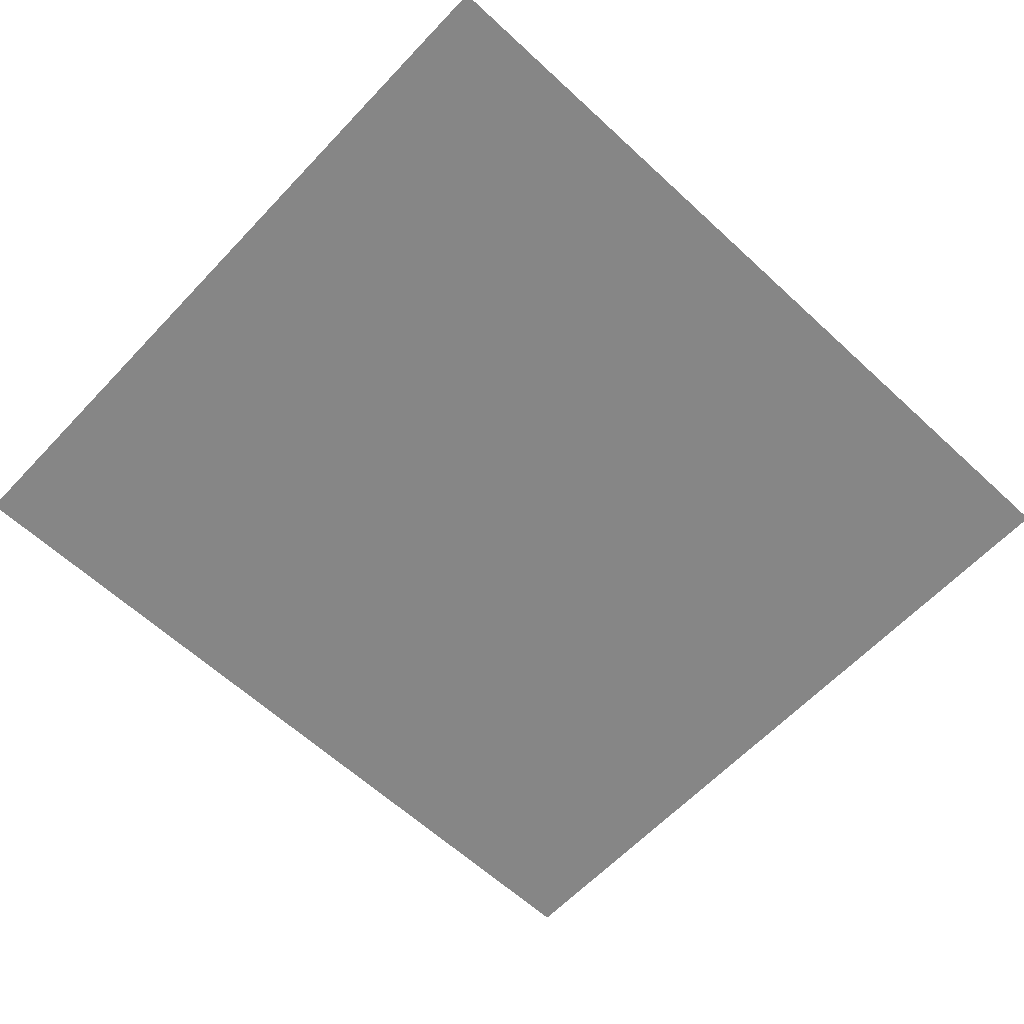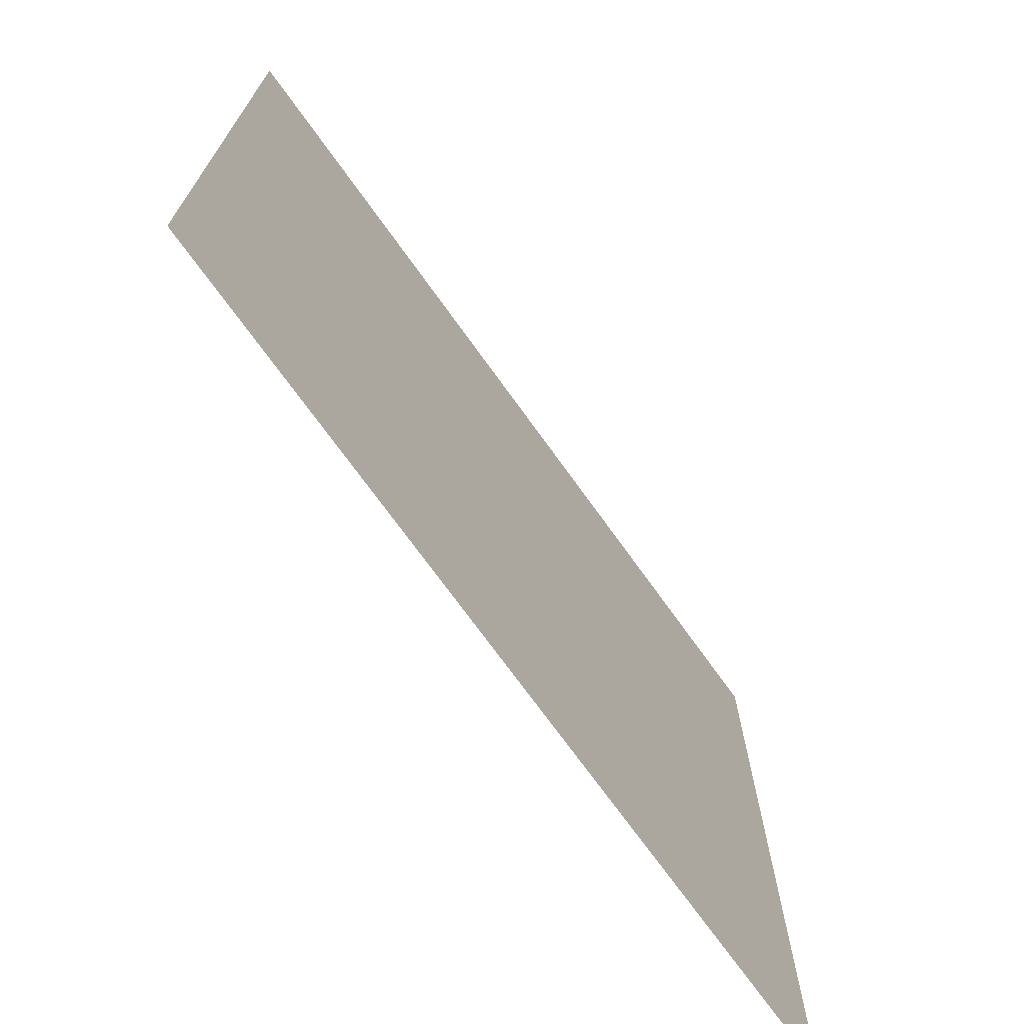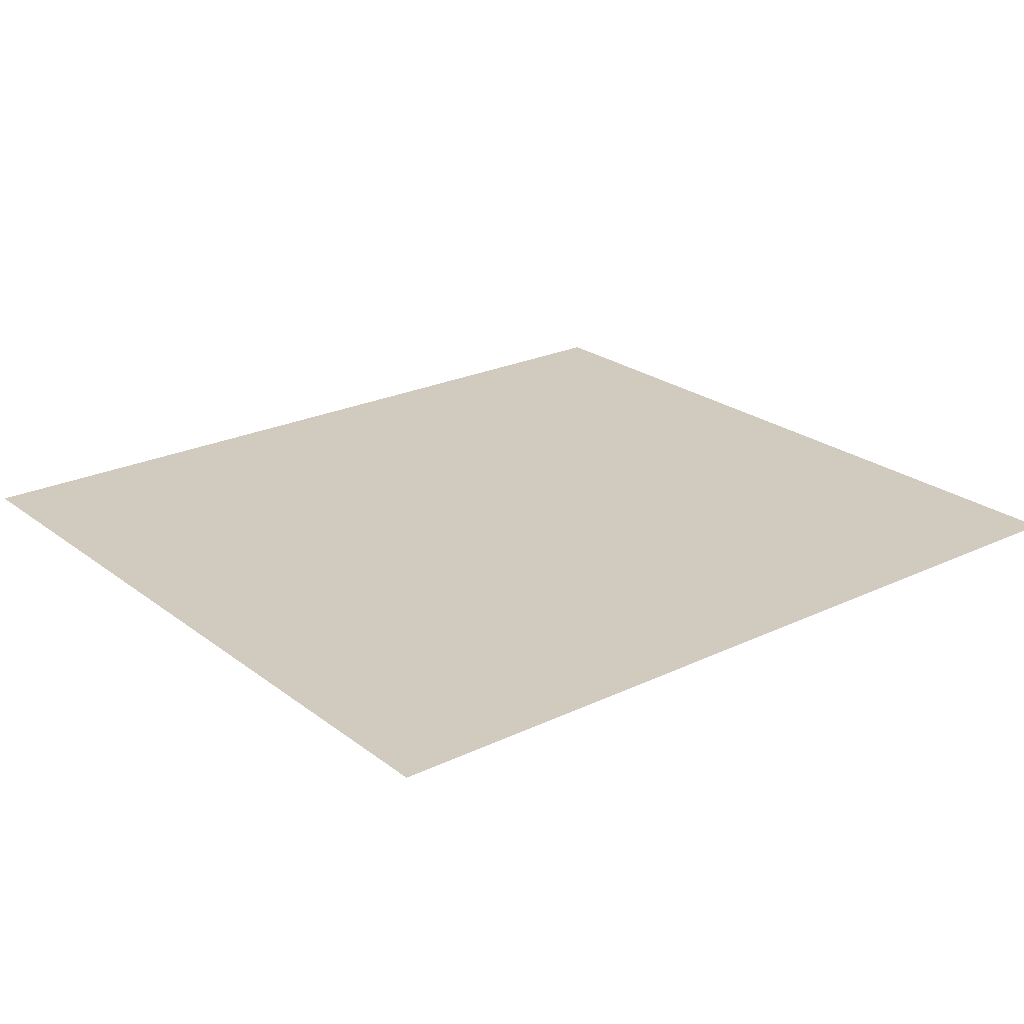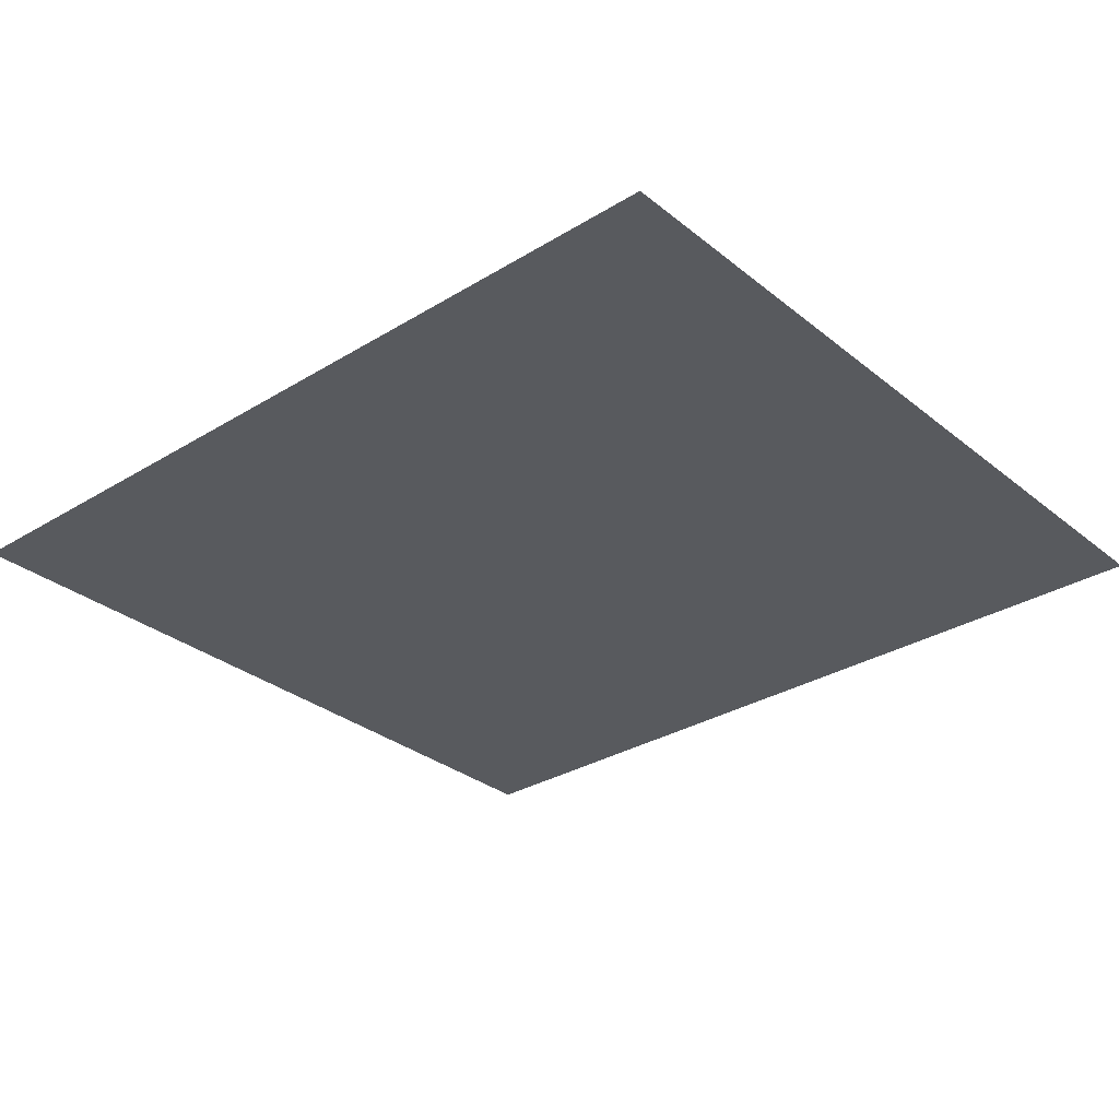
<metadata>
{"format":"obj","ext":"obj","renderer":"f3d","projection":"perspective","resolution":1024,"background":"white","views":[{"elev":-62.0,"azim":136.8,"up":"+Y"},{"elev":-71.6,"azim":125.6,"up":"+Z"},{"elev":23.5,"azim":141.4,"up":"+Y"},{"elev":-30.8,"azim":-138.8,"up":"+Y"}]}
</metadata>
<code>
v -69.89 -1.259 -47.44
v -69.89 -1.259 2.01
v -15.77 -1.259 -47.44
v -15.77 -1.259 2.01
v -69.89 -1.259 -22.71
v -42.83 -1.259 2.01
v -42.83 -1.259 -22.71
v -15.77 -1.259 -22.71
v -42.83 -1.259 -47.44
v -69.89 -1.259 -35.07
v -56.36 -1.259 -22.71
v -56.36 -1.259 -35.07
v -15.77 -1.259 -10.35
v -29.3 -1.259 -22.71
v -29.3 -1.259 -10.35
v -56.36 -1.259 2.01
v -56.36 -1.259 -10.35
v -69.89 -1.259 -10.35
v -42.83 -1.259 -10.35
v -29.3 -1.259 2.01
v -29.3 -1.259 -47.44
v -29.3 -1.259 -35.07
v -15.77 -1.259 -35.07
v -42.83 -1.259 -35.07
v -56.36 -1.259 -47.44
v -69.89 -1.259 -41.25
v -63.13 -1.259 -35.07
v -63.13 -1.259 -41.25
v -15.77 -1.259 -4.17
v -22.53 -1.259 -10.35
v -22.53 -1.259 -4.17
v -63.13 -1.259 2.01
v -63.13 -1.259 -4.17
v -69.89 -1.259 -4.17
v -29.3 -1.259 -4.17
v -22.53 -1.259 2.01
v -63.13 -1.259 -16.53
v -56.36 -1.259 -16.53
v -63.13 -1.259 -22.71
v -22.53 -1.259 -47.44
v -22.53 -1.259 -41.25
v -15.77 -1.259 -41.25
v -56.36 -1.259 -41.25
v -63.13 -1.259 -47.44
v -22.53 -1.259 -28.89
v -29.3 -1.259 -28.89
v -22.53 -1.259 -22.71
v -63.13 -1.259 -28.89
v -69.89 -1.259 -28.89
v -49.6 -1.259 -28.89
v -56.36 -1.259 -28.89
v -49.6 -1.259 -22.71
v -22.53 -1.259 -16.53
v -15.77 -1.259 -16.53
v -36.07 -1.259 -16.53
v -29.3 -1.259 -16.53
v -36.07 -1.259 -22.71
v -49.6 -1.259 -4.17
v -56.36 -1.259 -4.17
v -49.6 -1.259 2.01
v -69.89 -1.259 -16.53
v -63.13 -1.259 -10.35
v -42.83 -1.259 -16.53
v -36.07 -1.259 -10.35
v -36.07 -1.259 2.01
v -36.07 -1.259 -4.17
v -42.83 -1.259 -4.17
v -49.6 -1.259 -10.35
v -49.6 -1.259 -16.53
v -36.07 -1.259 -41.25
v -29.3 -1.259 -41.25
v -36.07 -1.259 -47.44
v -15.77 -1.259 -28.89
v -22.53 -1.259 -35.07
v -42.83 -1.259 -28.89
v -49.6 -1.259 -35.07
v -49.6 -1.259 -47.44
v -49.6 -1.259 -41.25
v -42.83 -1.259 -41.25
v -36.07 -1.259 -35.07
v -36.07 -1.259 -28.89
v -69.89 -1.259 -44.34
v -66.51 -1.259 -41.25
v -66.51 -1.259 -44.34
v -15.77 -1.259 -1.08
v -19.15 -1.259 -4.17
v -19.15 -1.259 -1.08
v -66.51 -1.259 2.01
v -66.51 -1.259 -1.08
v -69.89 -1.259 -1.08
v -22.53 -1.259 -1.08
v -19.15 -1.259 2.01
v -66.51 -1.259 -19.62
v -63.13 -1.259 -19.62
v -66.51 -1.259 -22.71
v -19.15 -1.259 -47.44
v -19.15 -1.259 -44.34
v -15.77 -1.259 -44.34
v -63.13 -1.259 -44.34
v -66.51 -1.259 -47.44
v -19.15 -1.259 -25.8
v -22.53 -1.259 -25.8
v -19.15 -1.259 -22.71
v -66.51 -1.259 -25.8
v -69.89 -1.259 -25.8
v -46.21 -1.259 -25.8
v -49.6 -1.259 -25.8
v -46.21 -1.259 -22.71
v -66.51 -1.259 -31.98
v -63.13 -1.259 -31.98
v -66.51 -1.259 -35.07
v -19.15 -1.259 -19.62
v -15.77 -1.259 -19.62
v -39.45 -1.259 -19.62
v -36.07 -1.259 -19.62
v -39.45 -1.259 -22.71
v -19.15 -1.259 -13.44
v -22.53 -1.259 -13.44
v -19.15 -1.259 -10.35
v -46.21 -1.259 -1.08
v -49.6 -1.259 -1.08
v -46.21 -1.259 2.01
v -69.89 -1.259 -19.62
v -66.51 -1.259 -16.53
v -56.36 -1.259 -1.08
v -59.75 -1.259 -4.17
v -59.75 -1.259 -1.08
v -42.83 -1.259 -19.62
v -39.45 -1.259 -16.53
v -39.45 -1.259 2.01
v -39.45 -1.259 -1.08
v -42.83 -1.259 -1.08
v -32.68 -1.259 -10.35
v -32.68 -1.259 -7.261
v -29.3 -1.259 -7.261
v -46.21 -1.259 -4.17
v -46.21 -1.259 -19.62
v -52.98 -1.259 -10.35
v -52.98 -1.259 -13.44
v -56.36 -1.259 -13.44
v -39.45 -1.259 -44.34
v -36.07 -1.259 -44.34
v -39.45 -1.259 -47.44
v -15.77 -1.259 -25.8
v -19.15 -1.259 -28.89
v -29.3 -1.259 -44.34
v -25.92 -1.259 -41.25
v -25.92 -1.259 -44.34
v -42.83 -1.259 -25.8
v -46.21 -1.259 -28.89
v -46.21 -1.259 -47.44
v -46.21 -1.259 -44.34
v -42.83 -1.259 -44.34
v -52.98 -1.259 -35.07
v -52.98 -1.259 -38.16
v -56.36 -1.259 -38.16
v -39.45 -1.259 -41.25
v -39.45 -1.259 -25.8
v -32.68 -1.259 -35.07
v -32.68 -1.259 -31.98
v -29.3 -1.259 -31.98
v -66.51 -1.259 -38.16
v -69.89 -1.259 -38.16
v -59.75 -1.259 -38.16
v -63.13 -1.259 -38.16
v -59.75 -1.259 -35.07
v -19.15 -1.259 -7.261
v -15.77 -1.259 -7.261
v -25.92 -1.259 -7.261
v -22.53 -1.259 -7.261
v -25.92 -1.259 -10.35
v -63.13 -1.259 -1.08
v -59.75 -1.259 2.01
v -69.89 -1.259 -7.261
v -66.51 -1.259 -4.17
v -66.51 -1.259 -7.261
v -25.92 -1.259 -4.17
v -25.92 -1.259 2.01
v -25.92 -1.259 -1.08
v -29.3 -1.259 -1.08
v -59.75 -1.259 -16.53
v -59.75 -1.259 -13.44
v -59.75 -1.259 -22.71
v -59.75 -1.259 -19.62
v -56.36 -1.259 -19.62
v -22.53 -1.259 -44.34
v -25.92 -1.259 -47.44
v -15.77 -1.259 -38.16
v -19.15 -1.259 -41.25
v -19.15 -1.259 -38.16
v -59.75 -1.259 -41.25
v -59.75 -1.259 -47.44
v -59.75 -1.259 -44.34
v -56.36 -1.259 -44.34
v -25.92 -1.259 -28.89
v -25.92 -1.259 -31.98
v -25.92 -1.259 -22.71
v -25.92 -1.259 -25.8
v -29.3 -1.259 -25.8
v -59.75 -1.259 -25.8
v -63.13 -1.259 -25.8
v -69.89 -1.259 -31.98
v -66.51 -1.259 -28.89
v -56.36 -1.259 -31.98
v -52.98 -1.259 -28.89
v -52.98 -1.259 -31.98
v -52.98 -1.259 -22.71
v -52.98 -1.259 -25.8
v -56.36 -1.259 -25.8
v -59.75 -1.259 -28.89
v -59.75 -1.259 -31.98
v -25.92 -1.259 -19.62
v -22.53 -1.259 -19.62
v -15.77 -1.259 -13.44
v -19.15 -1.259 -16.53
v -29.3 -1.259 -13.44
v -32.68 -1.259 -16.53
v -32.68 -1.259 -13.44
v -32.68 -1.259 -22.71
v -32.68 -1.259 -19.62
v -29.3 -1.259 -19.62
v -25.92 -1.259 -16.53
v -25.92 -1.259 -13.44
v -56.36 -1.259 -7.261
v -52.98 -1.259 -4.17
v -52.98 -1.259 -7.261
v -52.98 -1.259 2.01
v -52.98 -1.259 -1.08
v -66.51 -1.259 -10.35
v -66.51 -1.259 -13.44
v -69.89 -1.259 -13.44
v -63.13 -1.259 -13.44
v -59.75 -1.259 -10.35
v -59.75 -1.259 -7.261
v -63.13 -1.259 -7.261
v -39.45 -1.259 -10.35
v -39.45 -1.259 -13.44
v -42.83 -1.259 -13.44
v -36.07 -1.259 -13.44
v -32.68 -1.259 -1.08
v -36.07 -1.259 -1.08
v -32.68 -1.259 2.01
v -42.83 -1.259 -7.261
v -39.45 -1.259 -4.17
v -39.45 -1.259 -7.261
v -36.07 -1.259 -7.261
v -32.68 -1.259 -4.17
v -46.21 -1.259 -10.35
v -46.21 -1.259 -7.261
v -49.6 -1.259 -7.261
v -52.98 -1.259 -19.62
v -49.6 -1.259 -19.62
v -46.21 -1.259 -16.53
v -46.21 -1.259 -13.44
v -49.6 -1.259 -13.44
v -52.98 -1.259 -16.53
v -29.3 -1.259 -38.16
v -32.68 -1.259 -41.25
v -32.68 -1.259 -38.16
v -32.68 -1.259 -47.44
v -32.68 -1.259 -44.34
v -19.15 -1.259 -35.07
v -19.15 -1.259 -31.98
v -15.77 -1.259 -31.98
v -22.53 -1.259 -31.98
v -25.92 -1.259 -35.07
v -25.92 -1.259 -38.16
v -22.53 -1.259 -38.16
v -46.21 -1.259 -35.07
v -46.21 -1.259 -31.98
v -42.83 -1.259 -31.98
v -49.6 -1.259 -31.98
v -52.98 -1.259 -44.34
v -49.6 -1.259 -44.34
v -52.98 -1.259 -47.44
v -42.83 -1.259 -38.16
v -46.21 -1.259 -41.25
v -46.21 -1.259 -38.16
v -49.6 -1.259 -38.16
v -52.98 -1.259 -41.25
v -39.45 -1.259 -35.07
v -39.45 -1.259 -38.16
v -36.07 -1.259 -38.16
v -32.68 -1.259 -25.8
v -36.07 -1.259 -25.8
v -39.45 -1.259 -28.89
v -39.45 -1.259 -31.98
v -36.07 -1.259 -31.98
v -32.68 -1.259 -28.89
o cocnrete
g cocnrete
f 84 82 1
f 87 85 4
f 90 88 2
f 92 87 4
f 95 93 5
f 98 96 3
f 100 84 1
f 103 101 8
f 105 95 5
f 108 106 7
f 111 109 10
f 113 103 8
f 116 114 7
f 119 117 13
f 122 120 6
f 93 123 5
f 127 125 16
f 114 128 7
f 132 130 6
f 135 133 15
f 120 132 6
f 128 108 7
f 140 138 17
f 143 141 9
f 101 144 8
f 148 146 21
f 106 149 7
f 153 151 9
f 156 154 12
f 141 153 9
f 149 116 7
f 161 159 22
f 163 111 10
f 166 164 12
f 83 162 26
f 168 119 13
f 171 169 15
f 86 167 29
f 173 127 16
f 176 174 18
f 89 172 32
f 169 135 15
f 180 178 20
f 91 177 31
f 182 140 17
f 185 183 11
f 94 181 37
f 187 148 21
f 190 188 23
f 97 186 40
f 164 156 12
f 194 192 25
f 99 191 28
f 196 161 22
f 199 197 14
f 102 195 45
f 183 200 11
f 109 202 10
f 104 201 39
f 206 204 12
f 209 207 11
f 107 205 50
f 200 209 11
f 204 166 12
f 110 210 48
f 197 212 14
f 117 214 13
f 112 213 47
f 218 216 15
f 221 219 14
f 115 217 55
f 212 221 14
f 216 171 15
f 118 222 53
f 226 224 17
f 125 227 16
f 121 225 58
f 231 229 18
f 233 182 17
f 124 230 61
f 224 233 17
f 229 176 18
f 126 234 59
f 238 236 19
f 133 218 15
f 129 237 63
f 242 240 20
f 245 243 19
f 131 241 65
f 236 245 19
f 240 180 20
f 134 246 64
f 243 248 19
f 138 226 17
f 136 249 67
f 207 251 11
f 254 238 19
f 137 252 52
f 248 254 19
f 251 185 11
f 139 255 68
f 259 257 22
f 146 260 21
f 142 258 70
f 264 262 23
f 266 196 22
f 145 263 73
f 257 266 22
f 262 190 23
f 147 267 71
f 271 269 24
f 154 206 12
f 150 270 75
f 275 273 25
f 278 276 24
f 152 274 77
f 269 278 24
f 273 194 25
f 155 279 76
f 276 281 24
f 159 259 22
f 157 282 79
f 219 284 14
f 287 271 24
f 158 285 57
f 281 287 24
f 284 199 14
f 160 288 80
f 82 83 26
f 83 84 28
f 84 83 82
f 85 86 29
f 86 87 31
f 87 86 85
f 88 89 32
f 89 90 34
f 90 89 88
f 87 91 31
f 91 92 36
f 92 91 87
f 93 94 37
f 94 95 39
f 95 94 93
f 96 97 40
f 97 98 42
f 98 97 96
f 84 99 28
f 99 100 44
f 100 99 84
f 101 102 45
f 102 103 47
f 103 102 101
f 95 104 39
f 104 105 49
f 105 104 95
f 106 107 50
f 107 108 52
f 108 107 106
f 109 110 48
f 110 111 27
f 111 110 109
f 103 112 47
f 112 113 54
f 113 112 103
f 114 115 55
f 115 116 57
f 116 115 114
f 117 118 53
f 118 119 30
f 119 118 117
f 120 121 58
f 121 122 60
f 122 121 120
f 123 124 61
f 124 93 37
f 93 124 123
f 125 126 59
f 126 127 33
f 127 126 125
f 128 129 63
f 129 114 55
f 114 129 128
f 130 131 65
f 131 132 67
f 132 131 130
f 133 134 64
f 134 135 35
f 135 134 133
f 132 136 67
f 136 120 58
f 120 136 132
f 108 137 52
f 137 128 63
f 128 137 108
f 138 139 68
f 139 140 38
f 140 139 138
f 141 142 70
f 142 143 72
f 143 142 141
f 144 145 73
f 145 101 45
f 101 145 144
f 146 147 71
f 147 148 41
f 148 147 146
f 149 150 75
f 150 106 50
f 106 150 149
f 151 152 77
f 152 153 79
f 153 152 151
f 154 155 76
f 155 156 43
f 156 155 154
f 153 157 79
f 157 141 70
f 141 157 153
f 116 158 57
f 158 149 75
f 149 158 116
f 159 160 80
f 160 161 46
f 161 160 159
f 111 162 27
f 162 163 26
f 163 162 111
f 164 165 28
f 165 166 27
f 166 165 164
f 162 165 27
f 165 83 28
f 83 165 162
f 119 167 30
f 167 168 29
f 168 167 119
f 169 170 31
f 170 171 30
f 171 170 169
f 167 170 30
f 170 86 31
f 86 170 167
f 127 172 33
f 172 173 32
f 173 172 127
f 174 175 34
f 175 176 33
f 176 175 174
f 172 175 33
f 175 89 34
f 89 175 172
f 135 177 35
f 177 169 31
f 169 177 135
f 178 179 36
f 179 180 35
f 180 179 178
f 177 179 35
f 179 91 36
f 91 179 177
f 140 181 38
f 181 182 37
f 182 181 140
f 183 184 39
f 184 185 38
f 185 184 183
f 181 184 38
f 184 94 39
f 94 184 181
f 148 186 41
f 186 187 40
f 187 186 148
f 188 189 42
f 189 190 41
f 190 189 188
f 186 189 41
f 189 97 42
f 97 189 186
f 156 191 43
f 191 164 28
f 164 191 156
f 192 193 44
f 193 194 43
f 194 193 192
f 191 193 43
f 193 99 44
f 99 193 191
f 161 195 46
f 195 196 45
f 196 195 161
f 197 198 47
f 198 199 46
f 199 198 197
f 195 198 46
f 198 102 47
f 102 198 195
f 200 201 48
f 201 183 39
f 183 201 200
f 202 203 49
f 203 109 48
f 109 203 202
f 201 203 48
f 203 104 49
f 104 203 201
f 204 205 51
f 205 206 50
f 206 205 204
f 207 208 52
f 208 209 51
f 209 208 207
f 205 208 51
f 208 107 52
f 107 208 205
f 209 210 51
f 210 200 48
f 200 210 209
f 166 211 27
f 211 204 51
f 204 211 166
f 210 211 51
f 211 110 27
f 110 211 210
f 212 213 53
f 213 197 47
f 197 213 212
f 214 215 54
f 215 117 53
f 117 215 214
f 213 215 53
f 215 112 54
f 112 215 213
f 216 217 56
f 217 218 55
f 218 217 216
f 219 220 57
f 220 221 56
f 221 220 219
f 217 220 56
f 220 115 57
f 115 220 217
f 221 222 56
f 222 212 53
f 212 222 221
f 171 223 30
f 223 216 56
f 216 223 171
f 222 223 56
f 223 118 30
f 118 223 222
f 224 225 59
f 225 226 58
f 226 225 224
f 227 228 60
f 228 125 59
f 125 228 227
f 225 228 59
f 228 121 60
f 121 228 225
f 229 230 62
f 230 231 61
f 231 230 229
f 182 232 37
f 232 233 62
f 233 232 182
f 230 232 62
f 232 124 37
f 124 232 230
f 233 234 62
f 234 224 59
f 224 234 233
f 176 235 33
f 235 229 62
f 229 235 176
f 234 235 62
f 235 126 33
f 126 235 234
f 236 237 64
f 237 238 63
f 238 237 236
f 218 239 55
f 239 133 64
f 133 239 218
f 237 239 64
f 239 129 55
f 129 239 237
f 240 241 66
f 241 242 65
f 242 241 240
f 243 244 67
f 244 245 66
f 245 244 243
f 241 244 66
f 244 131 67
f 131 244 241
f 245 246 66
f 246 236 64
f 236 246 245
f 180 247 35
f 247 240 66
f 240 247 180
f 246 247 66
f 247 134 35
f 134 247 246
f 248 249 68
f 249 243 67
f 243 249 248
f 226 250 58
f 250 138 68
f 138 250 226
f 249 250 68
f 250 136 58
f 136 250 249
f 251 252 69
f 252 207 52
f 207 252 251
f 238 253 63
f 253 254 69
f 254 253 238
f 252 253 69
f 253 137 63
f 137 253 252
f 254 255 69
f 255 248 68
f 248 255 254
f 185 256 38
f 256 251 69
f 251 256 185
f 255 256 69
f 256 139 38
f 139 256 255
f 257 258 71
f 258 259 70
f 259 258 257
f 260 261 72
f 261 146 71
f 146 261 260
f 258 261 71
f 261 142 72
f 142 261 258
f 262 263 74
f 263 264 73
f 264 263 262
f 196 265 45
f 265 266 74
f 266 265 196
f 263 265 74
f 265 145 45
f 145 265 263
f 266 267 74
f 267 257 71
f 257 267 266
f 190 268 41
f 268 262 74
f 262 268 190
f 267 268 74
f 268 147 41
f 147 268 267
f 269 270 76
f 270 271 75
f 271 270 269
f 206 272 50
f 272 154 76
f 154 272 206
f 270 272 76
f 272 150 50
f 150 272 270
f 273 274 78
f 274 275 77
f 275 274 273
f 276 277 79
f 277 278 78
f 278 277 276
f 274 277 78
f 277 152 79
f 152 277 274
f 278 279 78
f 279 269 76
f 269 279 278
f 194 280 43
f 280 273 78
f 273 280 194
f 279 280 78
f 280 155 43
f 155 280 279
f 281 282 80
f 282 276 79
f 276 282 281
f 259 283 70
f 283 159 80
f 159 283 259
f 282 283 80
f 283 157 70
f 157 283 282
f 284 285 81
f 285 219 57
f 219 285 284
f 271 286 75
f 286 287 81
f 287 286 271
f 285 286 81
f 286 158 75
f 158 286 285
f 287 288 81
f 288 281 80
f 281 288 287
f 199 289 46
f 289 284 81
f 284 289 199
f 288 289 81
f 289 160 46
f 160 289 288

</code>
